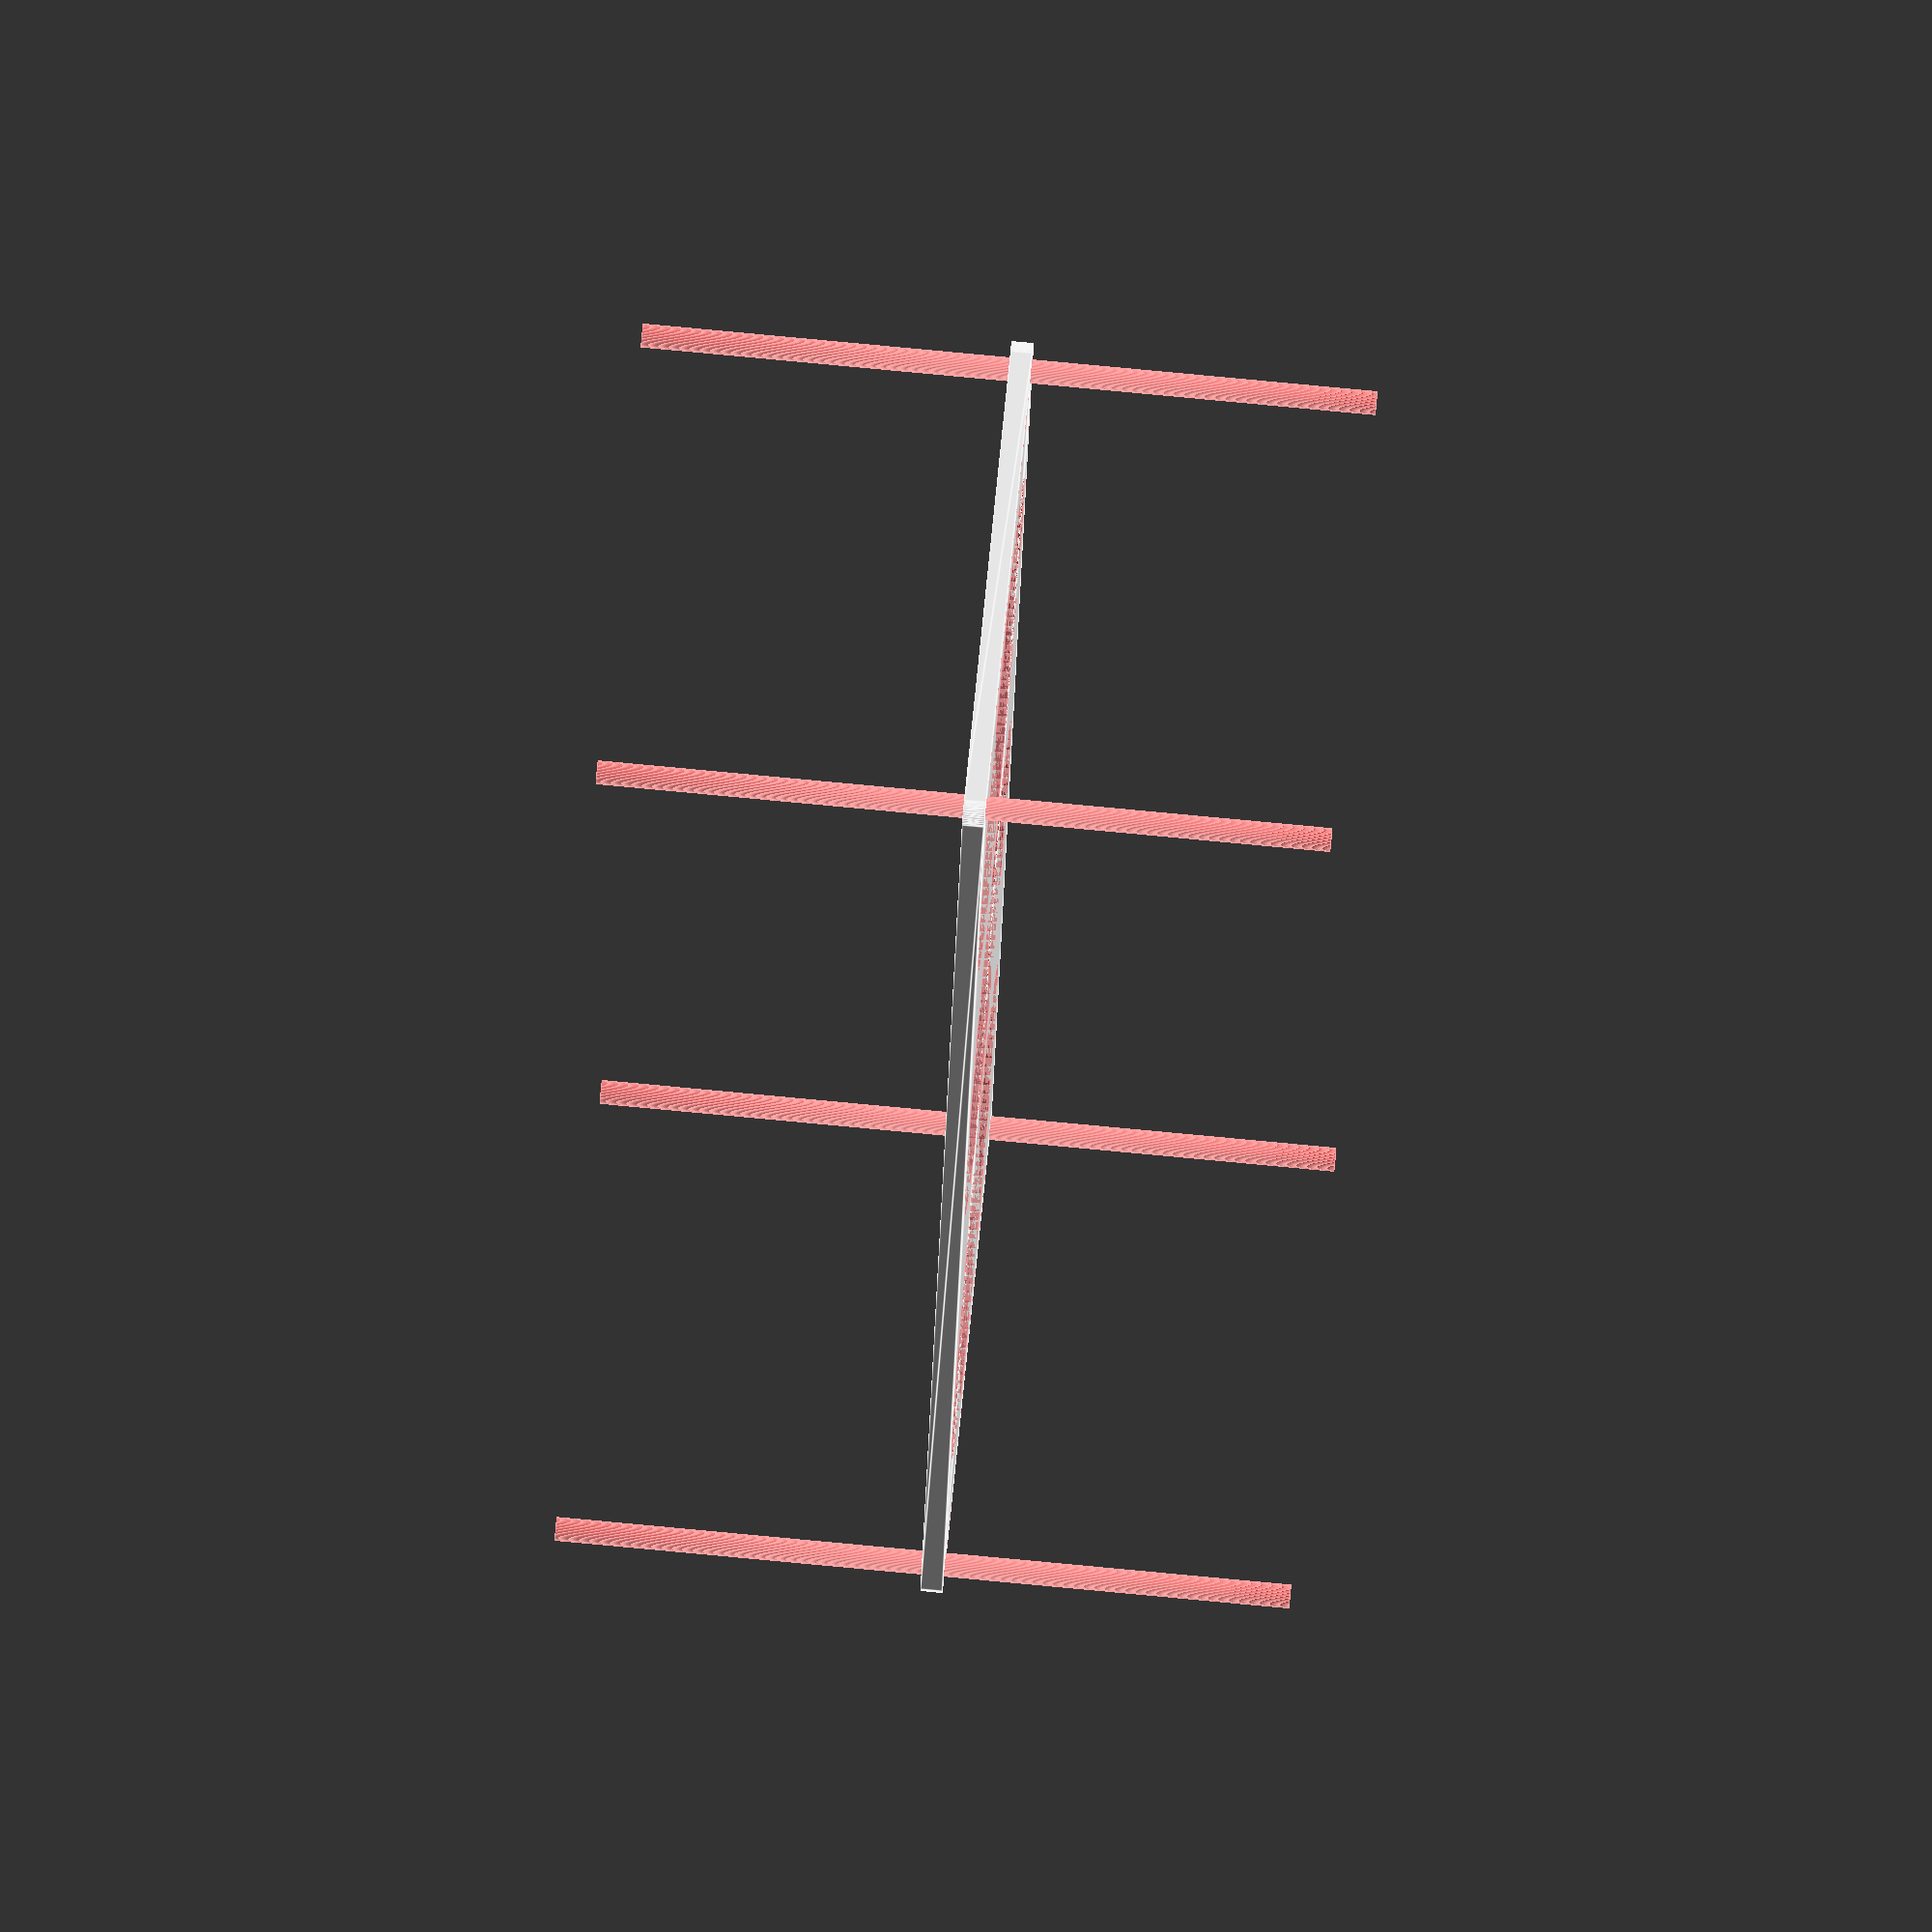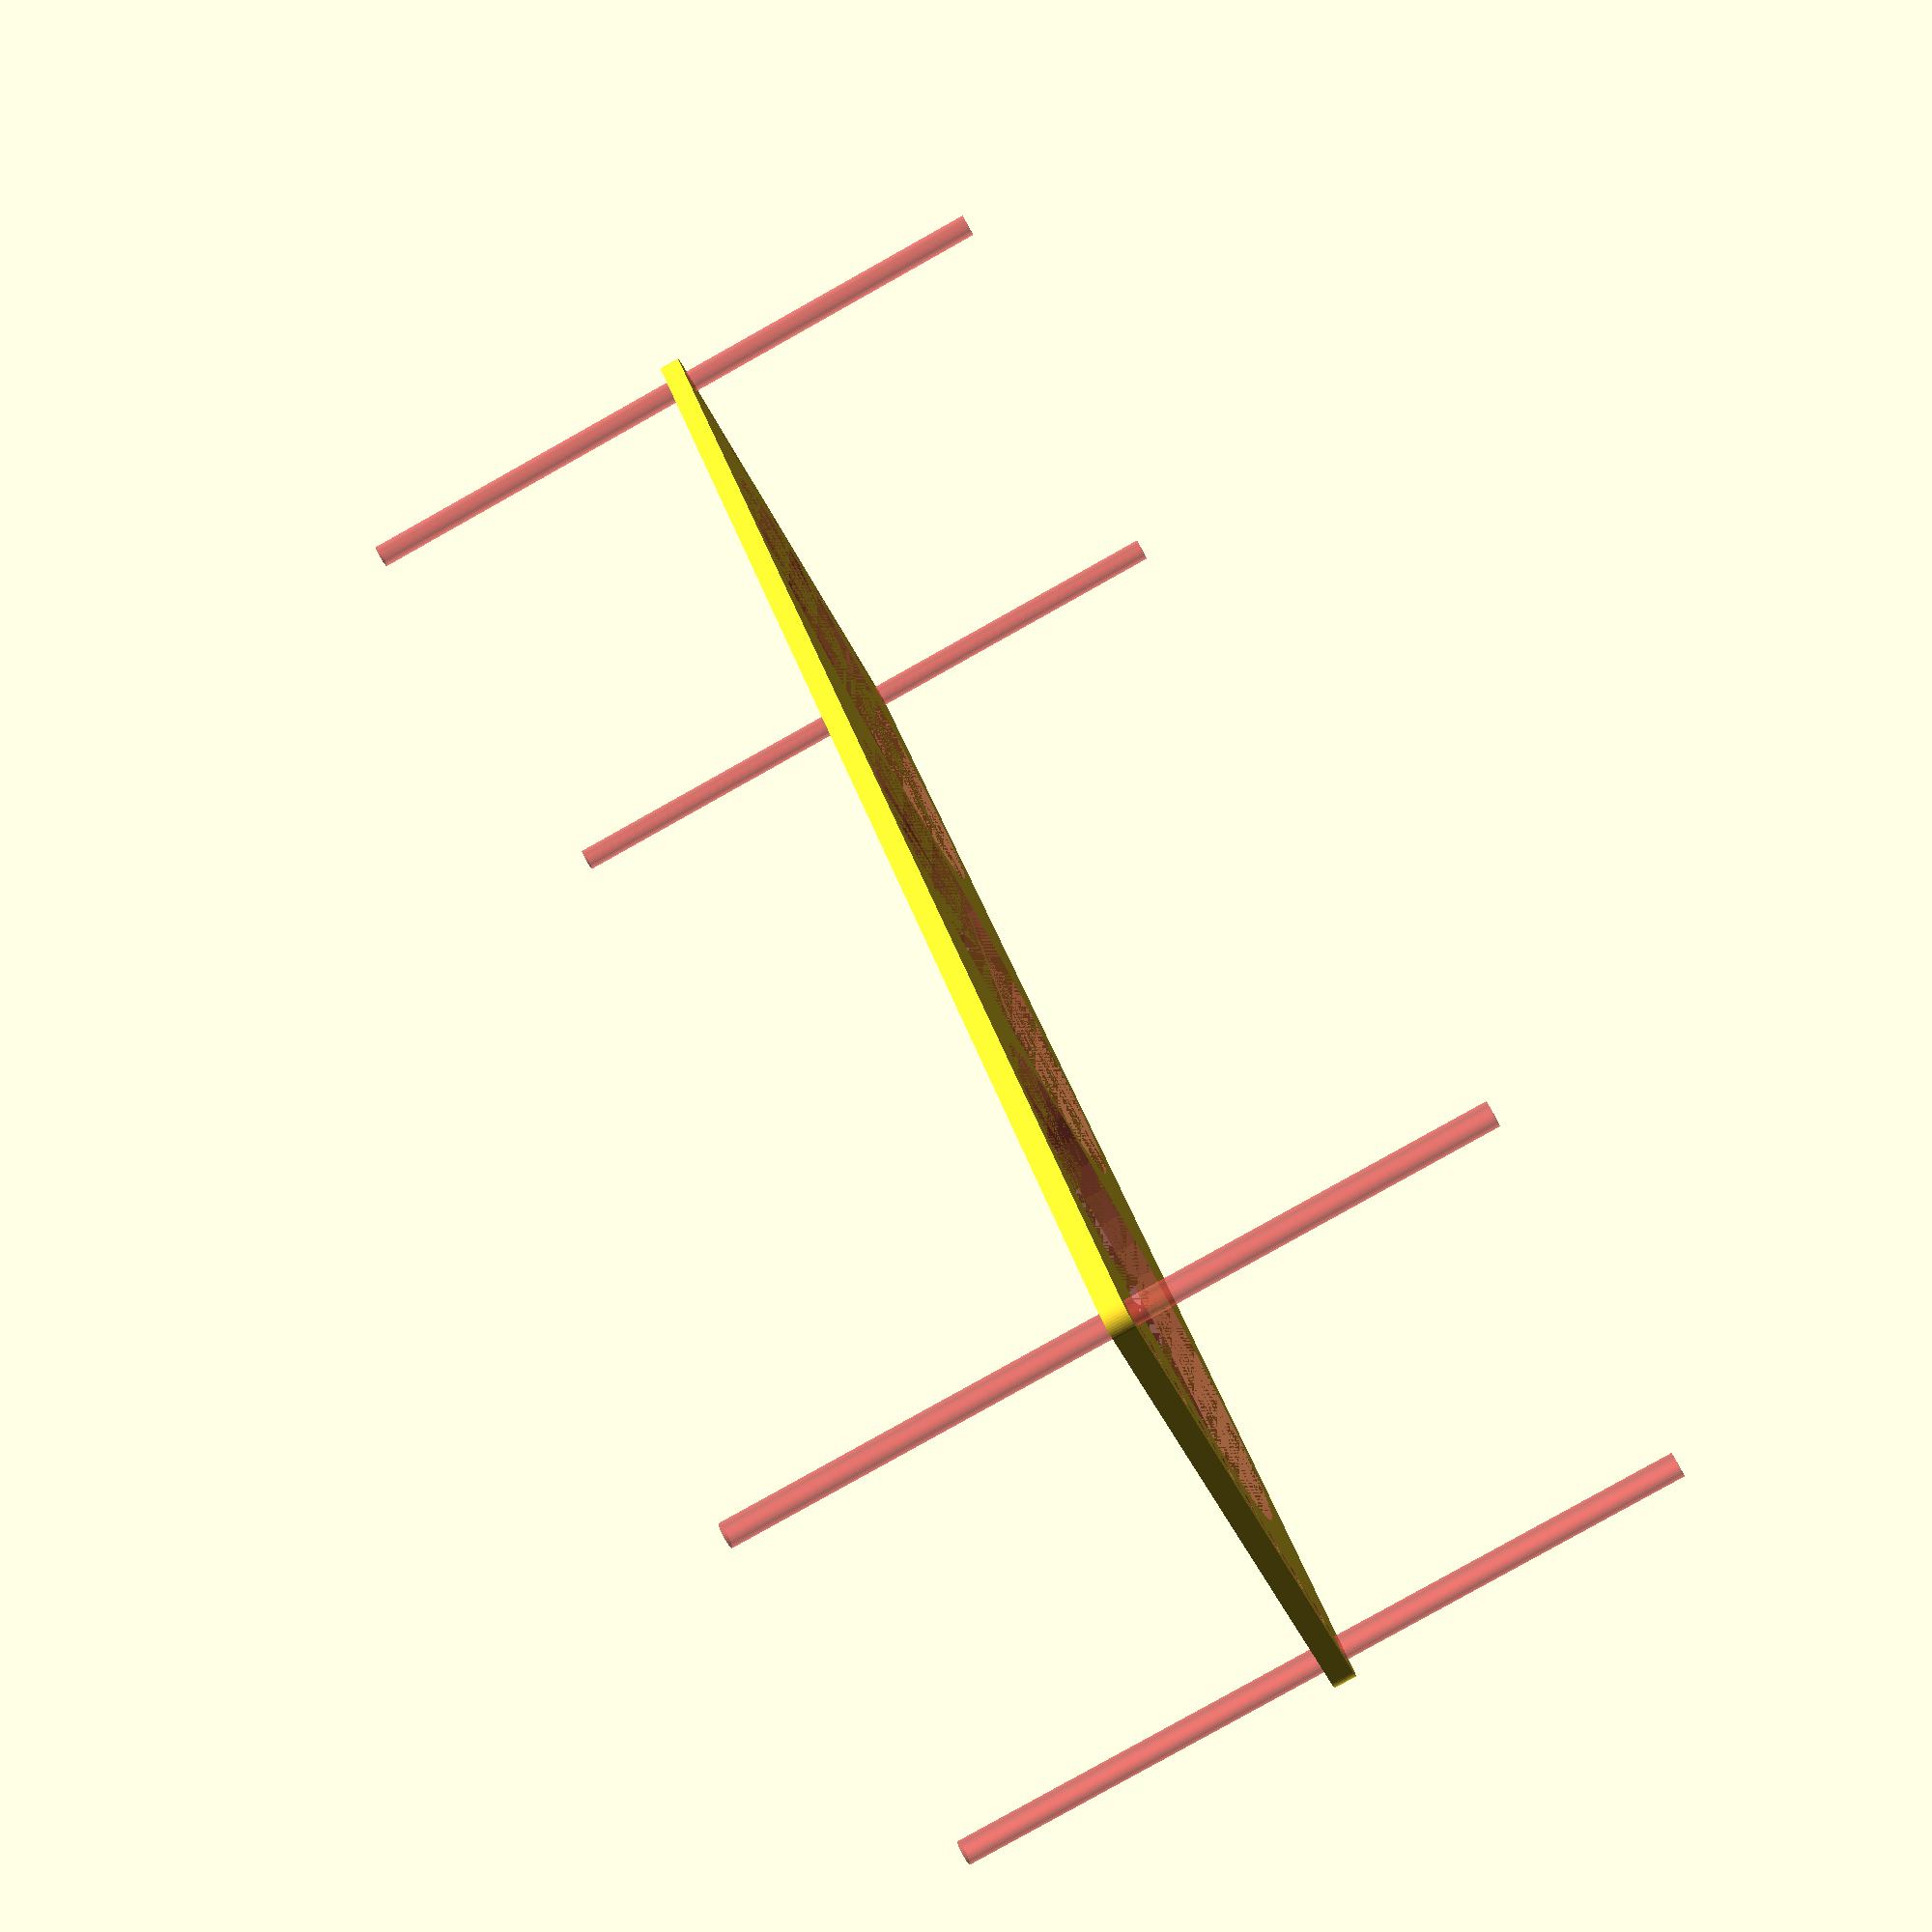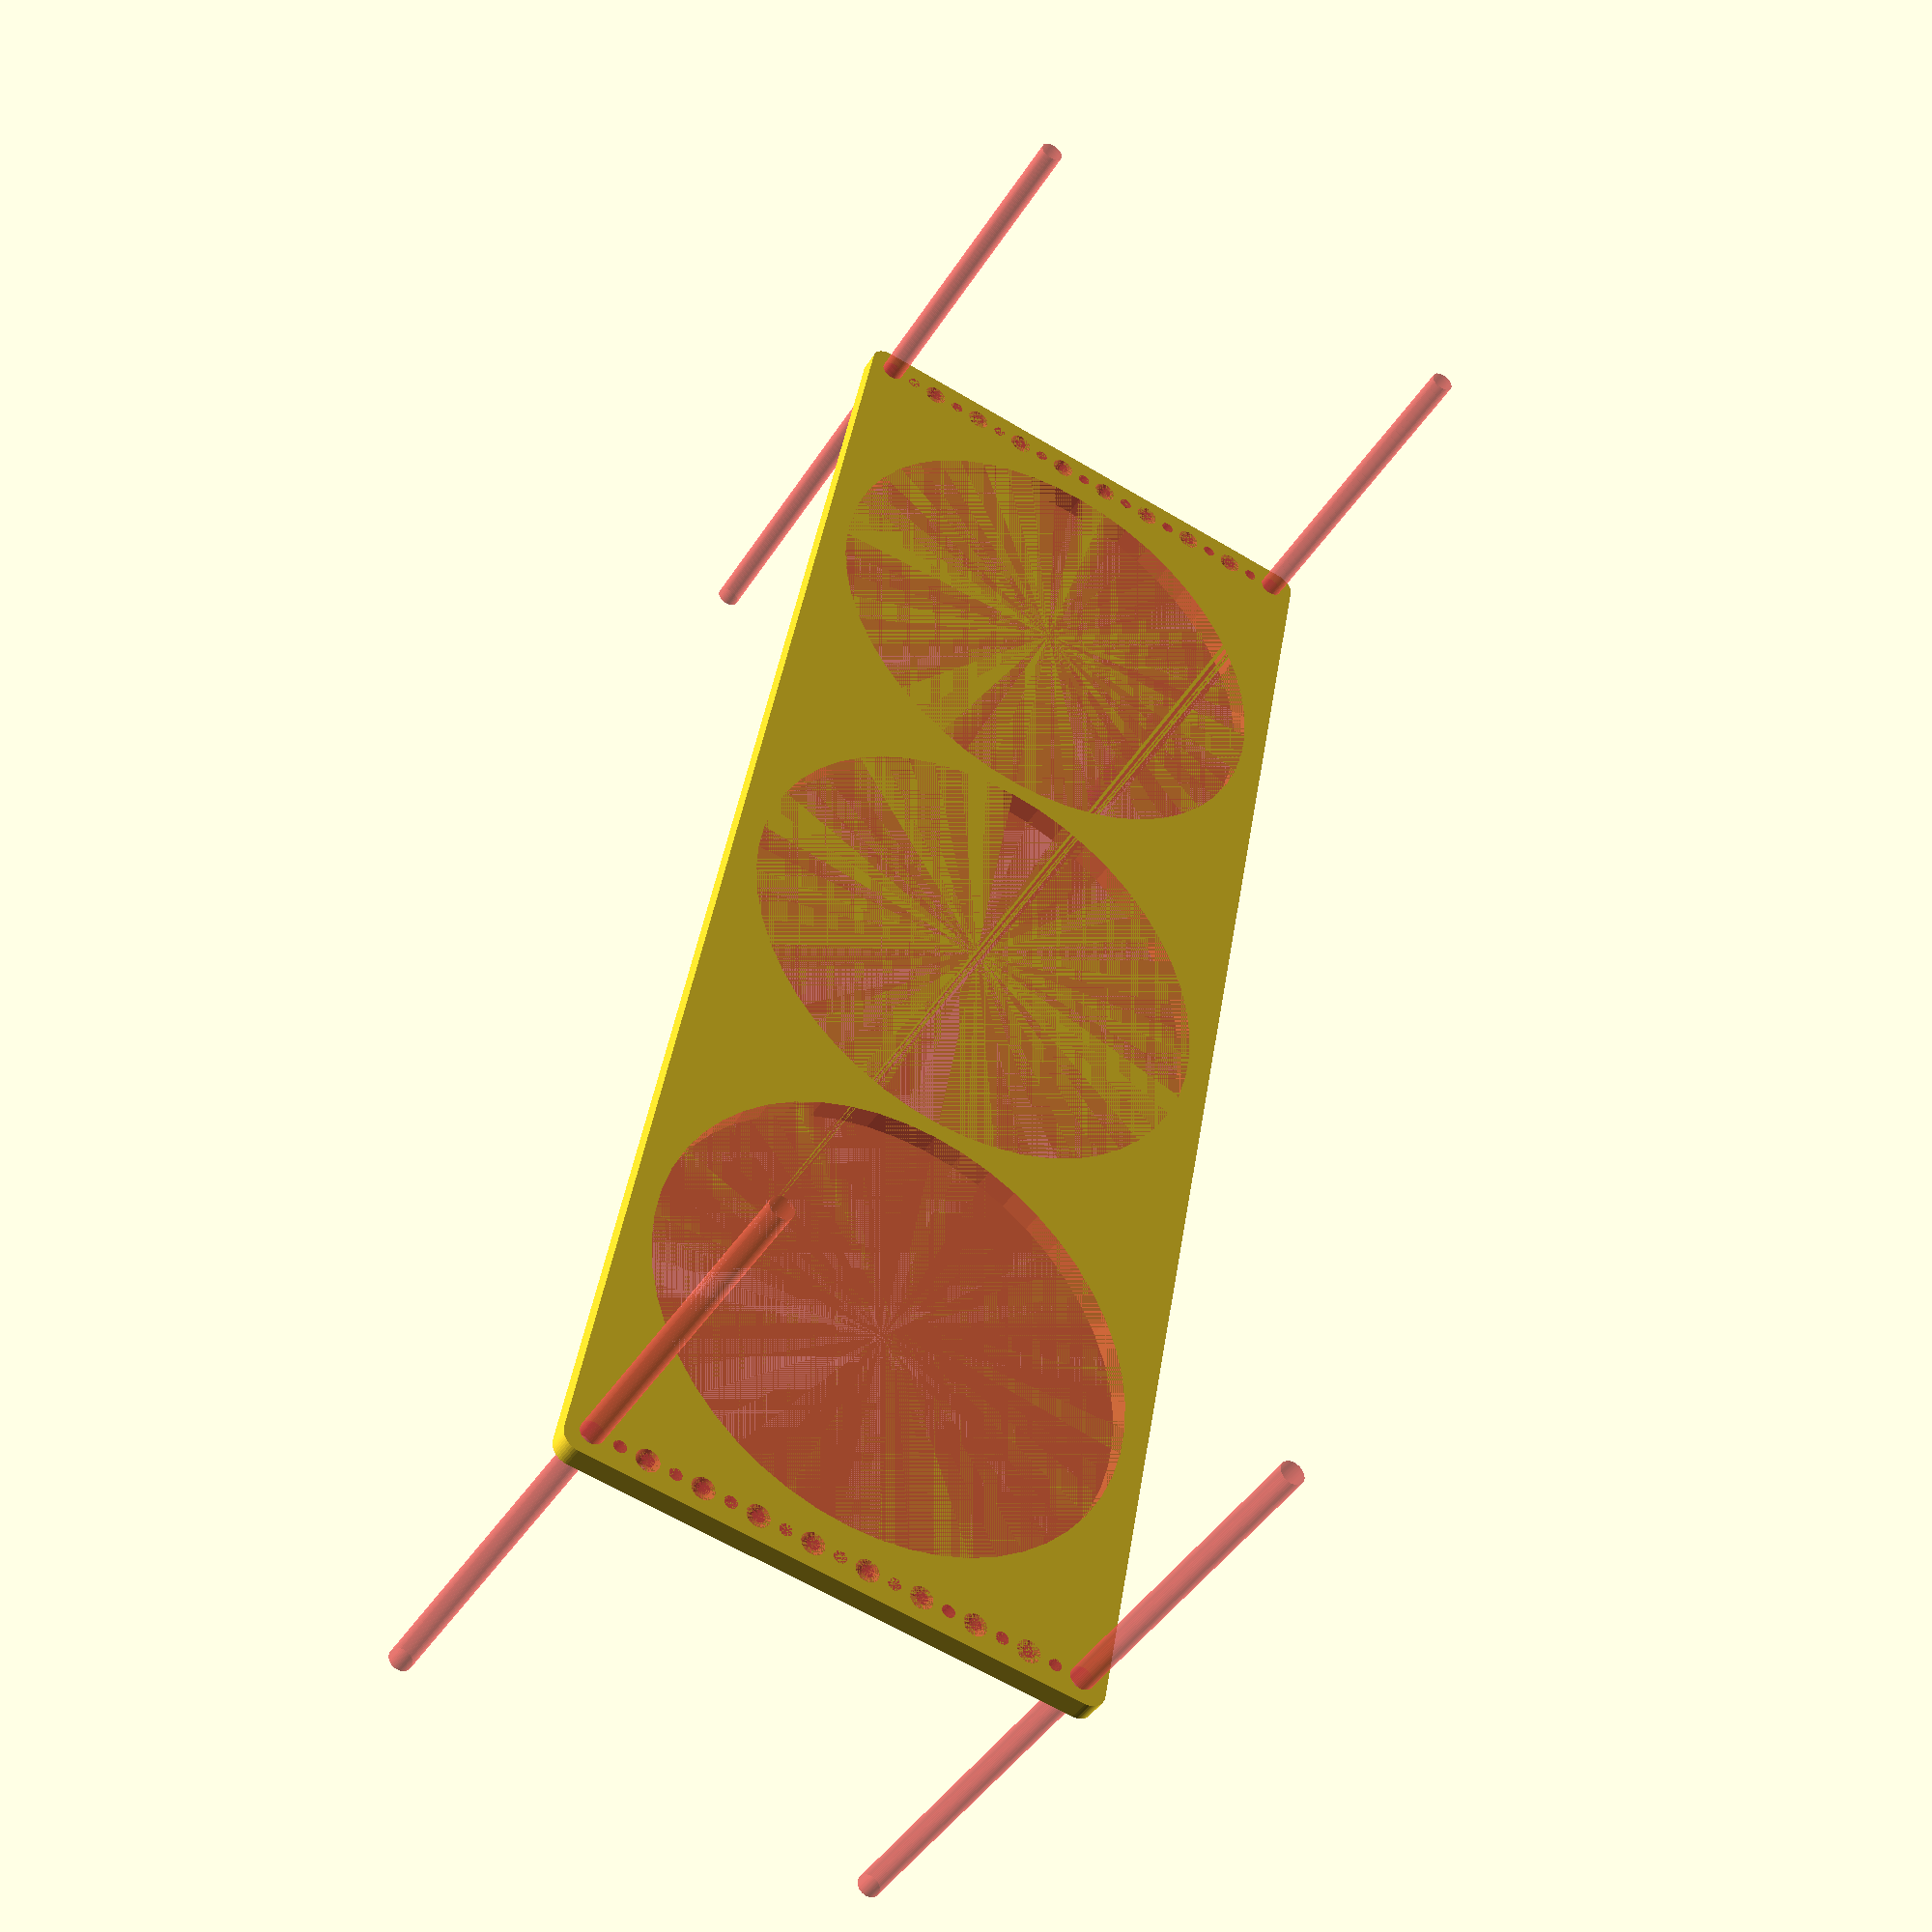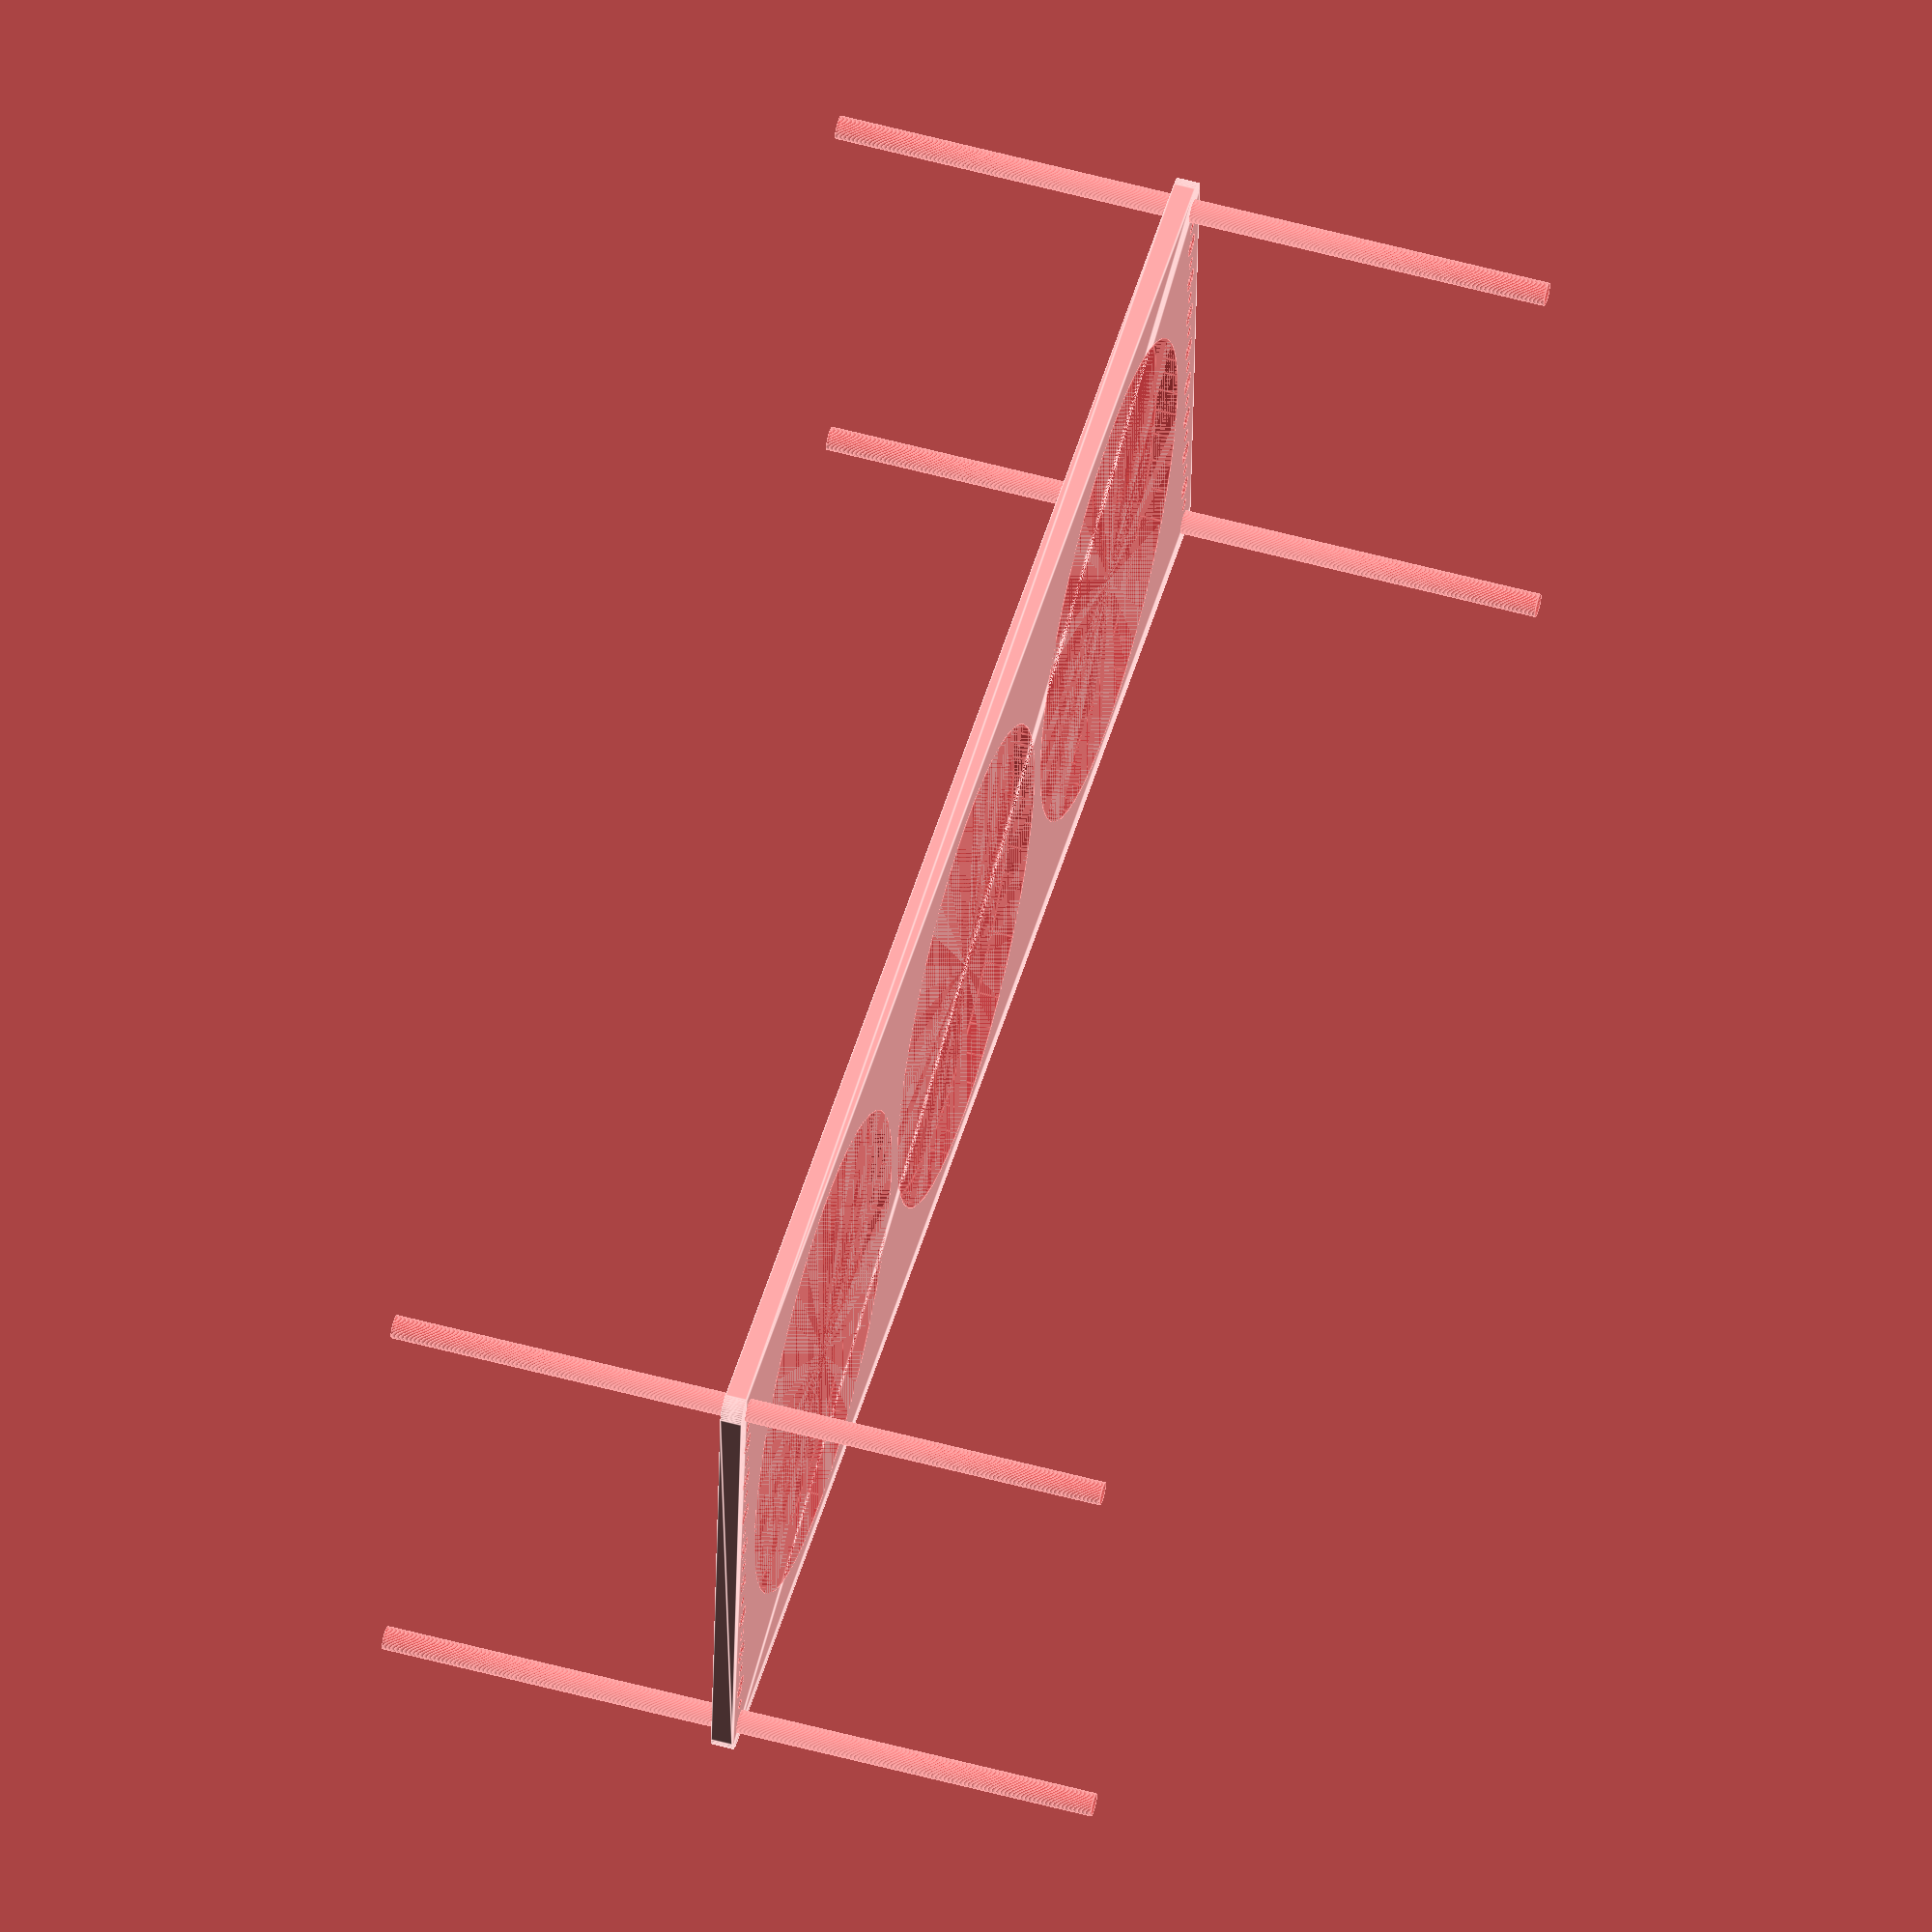
<openscad>
$fn = 50;


difference() {
	union() {
		hull() {
			translate(v = [-219.5000000000, 69.5000000000, 0]) {
				cylinder(h = 6, r = 5);
			}
			translate(v = [219.5000000000, 69.5000000000, 0]) {
				cylinder(h = 6, r = 5);
			}
			translate(v = [-219.5000000000, -69.5000000000, 0]) {
				cylinder(h = 6, r = 5);
			}
			translate(v = [219.5000000000, -69.5000000000, 0]) {
				cylinder(h = 6, r = 5);
			}
		}
	}
	union() {
		#translate(v = [-217.5000000000, -67.5000000000, 0]) {
			cylinder(h = 6, r = 3.2500000000);
		}
		#translate(v = [-217.5000000000, -52.5000000000, 0]) {
			cylinder(h = 6, r = 3.2500000000);
		}
		#translate(v = [-217.5000000000, -37.5000000000, 0]) {
			cylinder(h = 6, r = 3.2500000000);
		}
		#translate(v = [-217.5000000000, -22.5000000000, 0]) {
			cylinder(h = 6, r = 3.2500000000);
		}
		#translate(v = [-217.5000000000, -7.5000000000, 0]) {
			cylinder(h = 6, r = 3.2500000000);
		}
		#translate(v = [-217.5000000000, 7.5000000000, 0]) {
			cylinder(h = 6, r = 3.2500000000);
		}
		#translate(v = [-217.5000000000, 22.5000000000, 0]) {
			cylinder(h = 6, r = 3.2500000000);
		}
		#translate(v = [-217.5000000000, 37.5000000000, 0]) {
			cylinder(h = 6, r = 3.2500000000);
		}
		#translate(v = [-217.5000000000, 52.5000000000, 0]) {
			cylinder(h = 6, r = 3.2500000000);
		}
		#translate(v = [-217.5000000000, 67.5000000000, 0]) {
			cylinder(h = 6, r = 3.2500000000);
		}
		#translate(v = [217.5000000000, -67.5000000000, 0]) {
			cylinder(h = 6, r = 3.2500000000);
		}
		#translate(v = [217.5000000000, -52.5000000000, 0]) {
			cylinder(h = 6, r = 3.2500000000);
		}
		#translate(v = [217.5000000000, -37.5000000000, 0]) {
			cylinder(h = 6, r = 3.2500000000);
		}
		#translate(v = [217.5000000000, -22.5000000000, 0]) {
			cylinder(h = 6, r = 3.2500000000);
		}
		#translate(v = [217.5000000000, -7.5000000000, 0]) {
			cylinder(h = 6, r = 3.2500000000);
		}
		#translate(v = [217.5000000000, 7.5000000000, 0]) {
			cylinder(h = 6, r = 3.2500000000);
		}
		#translate(v = [217.5000000000, 22.5000000000, 0]) {
			cylinder(h = 6, r = 3.2500000000);
		}
		#translate(v = [217.5000000000, 37.5000000000, 0]) {
			cylinder(h = 6, r = 3.2500000000);
		}
		#translate(v = [217.5000000000, 52.5000000000, 0]) {
			cylinder(h = 6, r = 3.2500000000);
		}
		#translate(v = [217.5000000000, 67.5000000000, 0]) {
			cylinder(h = 6, r = 3.2500000000);
		}
		#translate(v = [-217.5000000000, -67.5000000000, -100.0000000000]) {
			cylinder(h = 200, r = 3.2500000000);
		}
		#translate(v = [-217.5000000000, 67.5000000000, -100.0000000000]) {
			cylinder(h = 200, r = 3.2500000000);
		}
		#translate(v = [217.5000000000, -67.5000000000, -100.0000000000]) {
			cylinder(h = 200, r = 3.2500000000);
		}
		#translate(v = [217.5000000000, 67.5000000000, -100.0000000000]) {
			cylinder(h = 200, r = 3.2500000000);
		}
		#translate(v = [-217.5000000000, -67.5000000000, 0]) {
			cylinder(h = 6, r = 1.8000000000);
		}
		#translate(v = [-217.5000000000, -60.0000000000, 0]) {
			cylinder(h = 6, r = 1.8000000000);
		}
		#translate(v = [-217.5000000000, -52.5000000000, 0]) {
			cylinder(h = 6, r = 1.8000000000);
		}
		#translate(v = [-217.5000000000, -45.0000000000, 0]) {
			cylinder(h = 6, r = 1.8000000000);
		}
		#translate(v = [-217.5000000000, -37.5000000000, 0]) {
			cylinder(h = 6, r = 1.8000000000);
		}
		#translate(v = [-217.5000000000, -30.0000000000, 0]) {
			cylinder(h = 6, r = 1.8000000000);
		}
		#translate(v = [-217.5000000000, -22.5000000000, 0]) {
			cylinder(h = 6, r = 1.8000000000);
		}
		#translate(v = [-217.5000000000, -15.0000000000, 0]) {
			cylinder(h = 6, r = 1.8000000000);
		}
		#translate(v = [-217.5000000000, -7.5000000000, 0]) {
			cylinder(h = 6, r = 1.8000000000);
		}
		#translate(v = [-217.5000000000, 0.0000000000, 0]) {
			cylinder(h = 6, r = 1.8000000000);
		}
		#translate(v = [-217.5000000000, 7.5000000000, 0]) {
			cylinder(h = 6, r = 1.8000000000);
		}
		#translate(v = [-217.5000000000, 15.0000000000, 0]) {
			cylinder(h = 6, r = 1.8000000000);
		}
		#translate(v = [-217.5000000000, 22.5000000000, 0]) {
			cylinder(h = 6, r = 1.8000000000);
		}
		#translate(v = [-217.5000000000, 30.0000000000, 0]) {
			cylinder(h = 6, r = 1.8000000000);
		}
		#translate(v = [-217.5000000000, 37.5000000000, 0]) {
			cylinder(h = 6, r = 1.8000000000);
		}
		#translate(v = [-217.5000000000, 45.0000000000, 0]) {
			cylinder(h = 6, r = 1.8000000000);
		}
		#translate(v = [-217.5000000000, 52.5000000000, 0]) {
			cylinder(h = 6, r = 1.8000000000);
		}
		#translate(v = [-217.5000000000, 60.0000000000, 0]) {
			cylinder(h = 6, r = 1.8000000000);
		}
		#translate(v = [-217.5000000000, 67.5000000000, 0]) {
			cylinder(h = 6, r = 1.8000000000);
		}
		#translate(v = [217.5000000000, -67.5000000000, 0]) {
			cylinder(h = 6, r = 1.8000000000);
		}
		#translate(v = [217.5000000000, -60.0000000000, 0]) {
			cylinder(h = 6, r = 1.8000000000);
		}
		#translate(v = [217.5000000000, -52.5000000000, 0]) {
			cylinder(h = 6, r = 1.8000000000);
		}
		#translate(v = [217.5000000000, -45.0000000000, 0]) {
			cylinder(h = 6, r = 1.8000000000);
		}
		#translate(v = [217.5000000000, -37.5000000000, 0]) {
			cylinder(h = 6, r = 1.8000000000);
		}
		#translate(v = [217.5000000000, -30.0000000000, 0]) {
			cylinder(h = 6, r = 1.8000000000);
		}
		#translate(v = [217.5000000000, -22.5000000000, 0]) {
			cylinder(h = 6, r = 1.8000000000);
		}
		#translate(v = [217.5000000000, -15.0000000000, 0]) {
			cylinder(h = 6, r = 1.8000000000);
		}
		#translate(v = [217.5000000000, -7.5000000000, 0]) {
			cylinder(h = 6, r = 1.8000000000);
		}
		#translate(v = [217.5000000000, 0.0000000000, 0]) {
			cylinder(h = 6, r = 1.8000000000);
		}
		#translate(v = [217.5000000000, 7.5000000000, 0]) {
			cylinder(h = 6, r = 1.8000000000);
		}
		#translate(v = [217.5000000000, 15.0000000000, 0]) {
			cylinder(h = 6, r = 1.8000000000);
		}
		#translate(v = [217.5000000000, 22.5000000000, 0]) {
			cylinder(h = 6, r = 1.8000000000);
		}
		#translate(v = [217.5000000000, 30.0000000000, 0]) {
			cylinder(h = 6, r = 1.8000000000);
		}
		#translate(v = [217.5000000000, 37.5000000000, 0]) {
			cylinder(h = 6, r = 1.8000000000);
		}
		#translate(v = [217.5000000000, 45.0000000000, 0]) {
			cylinder(h = 6, r = 1.8000000000);
		}
		#translate(v = [217.5000000000, 52.5000000000, 0]) {
			cylinder(h = 6, r = 1.8000000000);
		}
		#translate(v = [217.5000000000, 60.0000000000, 0]) {
			cylinder(h = 6, r = 1.8000000000);
		}
		#translate(v = [217.5000000000, 67.5000000000, 0]) {
			cylinder(h = 6, r = 1.8000000000);
		}
		#translate(v = [-217.5000000000, -67.5000000000, 0]) {
			cylinder(h = 6, r = 1.8000000000);
		}
		#translate(v = [-217.5000000000, -60.0000000000, 0]) {
			cylinder(h = 6, r = 1.8000000000);
		}
		#translate(v = [-217.5000000000, -52.5000000000, 0]) {
			cylinder(h = 6, r = 1.8000000000);
		}
		#translate(v = [-217.5000000000, -45.0000000000, 0]) {
			cylinder(h = 6, r = 1.8000000000);
		}
		#translate(v = [-217.5000000000, -37.5000000000, 0]) {
			cylinder(h = 6, r = 1.8000000000);
		}
		#translate(v = [-217.5000000000, -30.0000000000, 0]) {
			cylinder(h = 6, r = 1.8000000000);
		}
		#translate(v = [-217.5000000000, -22.5000000000, 0]) {
			cylinder(h = 6, r = 1.8000000000);
		}
		#translate(v = [-217.5000000000, -15.0000000000, 0]) {
			cylinder(h = 6, r = 1.8000000000);
		}
		#translate(v = [-217.5000000000, -7.5000000000, 0]) {
			cylinder(h = 6, r = 1.8000000000);
		}
		#translate(v = [-217.5000000000, 0.0000000000, 0]) {
			cylinder(h = 6, r = 1.8000000000);
		}
		#translate(v = [-217.5000000000, 7.5000000000, 0]) {
			cylinder(h = 6, r = 1.8000000000);
		}
		#translate(v = [-217.5000000000, 15.0000000000, 0]) {
			cylinder(h = 6, r = 1.8000000000);
		}
		#translate(v = [-217.5000000000, 22.5000000000, 0]) {
			cylinder(h = 6, r = 1.8000000000);
		}
		#translate(v = [-217.5000000000, 30.0000000000, 0]) {
			cylinder(h = 6, r = 1.8000000000);
		}
		#translate(v = [-217.5000000000, 37.5000000000, 0]) {
			cylinder(h = 6, r = 1.8000000000);
		}
		#translate(v = [-217.5000000000, 45.0000000000, 0]) {
			cylinder(h = 6, r = 1.8000000000);
		}
		#translate(v = [-217.5000000000, 52.5000000000, 0]) {
			cylinder(h = 6, r = 1.8000000000);
		}
		#translate(v = [-217.5000000000, 60.0000000000, 0]) {
			cylinder(h = 6, r = 1.8000000000);
		}
		#translate(v = [-217.5000000000, 67.5000000000, 0]) {
			cylinder(h = 6, r = 1.8000000000);
		}
		#translate(v = [217.5000000000, -67.5000000000, 0]) {
			cylinder(h = 6, r = 1.8000000000);
		}
		#translate(v = [217.5000000000, -60.0000000000, 0]) {
			cylinder(h = 6, r = 1.8000000000);
		}
		#translate(v = [217.5000000000, -52.5000000000, 0]) {
			cylinder(h = 6, r = 1.8000000000);
		}
		#translate(v = [217.5000000000, -45.0000000000, 0]) {
			cylinder(h = 6, r = 1.8000000000);
		}
		#translate(v = [217.5000000000, -37.5000000000, 0]) {
			cylinder(h = 6, r = 1.8000000000);
		}
		#translate(v = [217.5000000000, -30.0000000000, 0]) {
			cylinder(h = 6, r = 1.8000000000);
		}
		#translate(v = [217.5000000000, -22.5000000000, 0]) {
			cylinder(h = 6, r = 1.8000000000);
		}
		#translate(v = [217.5000000000, -15.0000000000, 0]) {
			cylinder(h = 6, r = 1.8000000000);
		}
		#translate(v = [217.5000000000, -7.5000000000, 0]) {
			cylinder(h = 6, r = 1.8000000000);
		}
		#translate(v = [217.5000000000, 0.0000000000, 0]) {
			cylinder(h = 6, r = 1.8000000000);
		}
		#translate(v = [217.5000000000, 7.5000000000, 0]) {
			cylinder(h = 6, r = 1.8000000000);
		}
		#translate(v = [217.5000000000, 15.0000000000, 0]) {
			cylinder(h = 6, r = 1.8000000000);
		}
		#translate(v = [217.5000000000, 22.5000000000, 0]) {
			cylinder(h = 6, r = 1.8000000000);
		}
		#translate(v = [217.5000000000, 30.0000000000, 0]) {
			cylinder(h = 6, r = 1.8000000000);
		}
		#translate(v = [217.5000000000, 37.5000000000, 0]) {
			cylinder(h = 6, r = 1.8000000000);
		}
		#translate(v = [217.5000000000, 45.0000000000, 0]) {
			cylinder(h = 6, r = 1.8000000000);
		}
		#translate(v = [217.5000000000, 52.5000000000, 0]) {
			cylinder(h = 6, r = 1.8000000000);
		}
		#translate(v = [217.5000000000, 60.0000000000, 0]) {
			cylinder(h = 6, r = 1.8000000000);
		}
		#translate(v = [217.5000000000, 67.5000000000, 0]) {
			cylinder(h = 6, r = 1.8000000000);
		}
		#translate(v = [-217.5000000000, -67.5000000000, 0]) {
			cylinder(h = 6, r = 1.8000000000);
		}
		#translate(v = [-217.5000000000, -60.0000000000, 0]) {
			cylinder(h = 6, r = 1.8000000000);
		}
		#translate(v = [-217.5000000000, -52.5000000000, 0]) {
			cylinder(h = 6, r = 1.8000000000);
		}
		#translate(v = [-217.5000000000, -45.0000000000, 0]) {
			cylinder(h = 6, r = 1.8000000000);
		}
		#translate(v = [-217.5000000000, -37.5000000000, 0]) {
			cylinder(h = 6, r = 1.8000000000);
		}
		#translate(v = [-217.5000000000, -30.0000000000, 0]) {
			cylinder(h = 6, r = 1.8000000000);
		}
		#translate(v = [-217.5000000000, -22.5000000000, 0]) {
			cylinder(h = 6, r = 1.8000000000);
		}
		#translate(v = [-217.5000000000, -15.0000000000, 0]) {
			cylinder(h = 6, r = 1.8000000000);
		}
		#translate(v = [-217.5000000000, -7.5000000000, 0]) {
			cylinder(h = 6, r = 1.8000000000);
		}
		#translate(v = [-217.5000000000, 0.0000000000, 0]) {
			cylinder(h = 6, r = 1.8000000000);
		}
		#translate(v = [-217.5000000000, 7.5000000000, 0]) {
			cylinder(h = 6, r = 1.8000000000);
		}
		#translate(v = [-217.5000000000, 15.0000000000, 0]) {
			cylinder(h = 6, r = 1.8000000000);
		}
		#translate(v = [-217.5000000000, 22.5000000000, 0]) {
			cylinder(h = 6, r = 1.8000000000);
		}
		#translate(v = [-217.5000000000, 30.0000000000, 0]) {
			cylinder(h = 6, r = 1.8000000000);
		}
		#translate(v = [-217.5000000000, 37.5000000000, 0]) {
			cylinder(h = 6, r = 1.8000000000);
		}
		#translate(v = [-217.5000000000, 45.0000000000, 0]) {
			cylinder(h = 6, r = 1.8000000000);
		}
		#translate(v = [-217.5000000000, 52.5000000000, 0]) {
			cylinder(h = 6, r = 1.8000000000);
		}
		#translate(v = [-217.5000000000, 60.0000000000, 0]) {
			cylinder(h = 6, r = 1.8000000000);
		}
		#translate(v = [-217.5000000000, 67.5000000000, 0]) {
			cylinder(h = 6, r = 1.8000000000);
		}
		#translate(v = [217.5000000000, -67.5000000000, 0]) {
			cylinder(h = 6, r = 1.8000000000);
		}
		#translate(v = [217.5000000000, -60.0000000000, 0]) {
			cylinder(h = 6, r = 1.8000000000);
		}
		#translate(v = [217.5000000000, -52.5000000000, 0]) {
			cylinder(h = 6, r = 1.8000000000);
		}
		#translate(v = [217.5000000000, -45.0000000000, 0]) {
			cylinder(h = 6, r = 1.8000000000);
		}
		#translate(v = [217.5000000000, -37.5000000000, 0]) {
			cylinder(h = 6, r = 1.8000000000);
		}
		#translate(v = [217.5000000000, -30.0000000000, 0]) {
			cylinder(h = 6, r = 1.8000000000);
		}
		#translate(v = [217.5000000000, -22.5000000000, 0]) {
			cylinder(h = 6, r = 1.8000000000);
		}
		#translate(v = [217.5000000000, -15.0000000000, 0]) {
			cylinder(h = 6, r = 1.8000000000);
		}
		#translate(v = [217.5000000000, -7.5000000000, 0]) {
			cylinder(h = 6, r = 1.8000000000);
		}
		#translate(v = [217.5000000000, 0.0000000000, 0]) {
			cylinder(h = 6, r = 1.8000000000);
		}
		#translate(v = [217.5000000000, 7.5000000000, 0]) {
			cylinder(h = 6, r = 1.8000000000);
		}
		#translate(v = [217.5000000000, 15.0000000000, 0]) {
			cylinder(h = 6, r = 1.8000000000);
		}
		#translate(v = [217.5000000000, 22.5000000000, 0]) {
			cylinder(h = 6, r = 1.8000000000);
		}
		#translate(v = [217.5000000000, 30.0000000000, 0]) {
			cylinder(h = 6, r = 1.8000000000);
		}
		#translate(v = [217.5000000000, 37.5000000000, 0]) {
			cylinder(h = 6, r = 1.8000000000);
		}
		#translate(v = [217.5000000000, 45.0000000000, 0]) {
			cylinder(h = 6, r = 1.8000000000);
		}
		#translate(v = [217.5000000000, 52.5000000000, 0]) {
			cylinder(h = 6, r = 1.8000000000);
		}
		#translate(v = [217.5000000000, 60.0000000000, 0]) {
			cylinder(h = 6, r = 1.8000000000);
		}
		#translate(v = [217.5000000000, 67.5000000000, 0]) {
			cylinder(h = 6, r = 1.8000000000);
		}
		#translate(v = [-140.0000000000, 0, 0]) {
			cylinder(h = 6, r = 67.5000000000);
		}
		#cylinder(h = 6, r = 67.5000000000);
		#translate(v = [140.0000000000, 0, 0]) {
			cylinder(h = 6, r = 67.5000000000);
		}
	}
}
</openscad>
<views>
elev=102.4 azim=285.8 roll=264.6 proj=o view=edges
elev=83.5 azim=235.9 roll=299.2 proj=p view=wireframe
elev=43.0 azim=100.0 roll=330.2 proj=p view=wireframe
elev=125.1 azim=176.3 roll=73.9 proj=o view=edges
</views>
